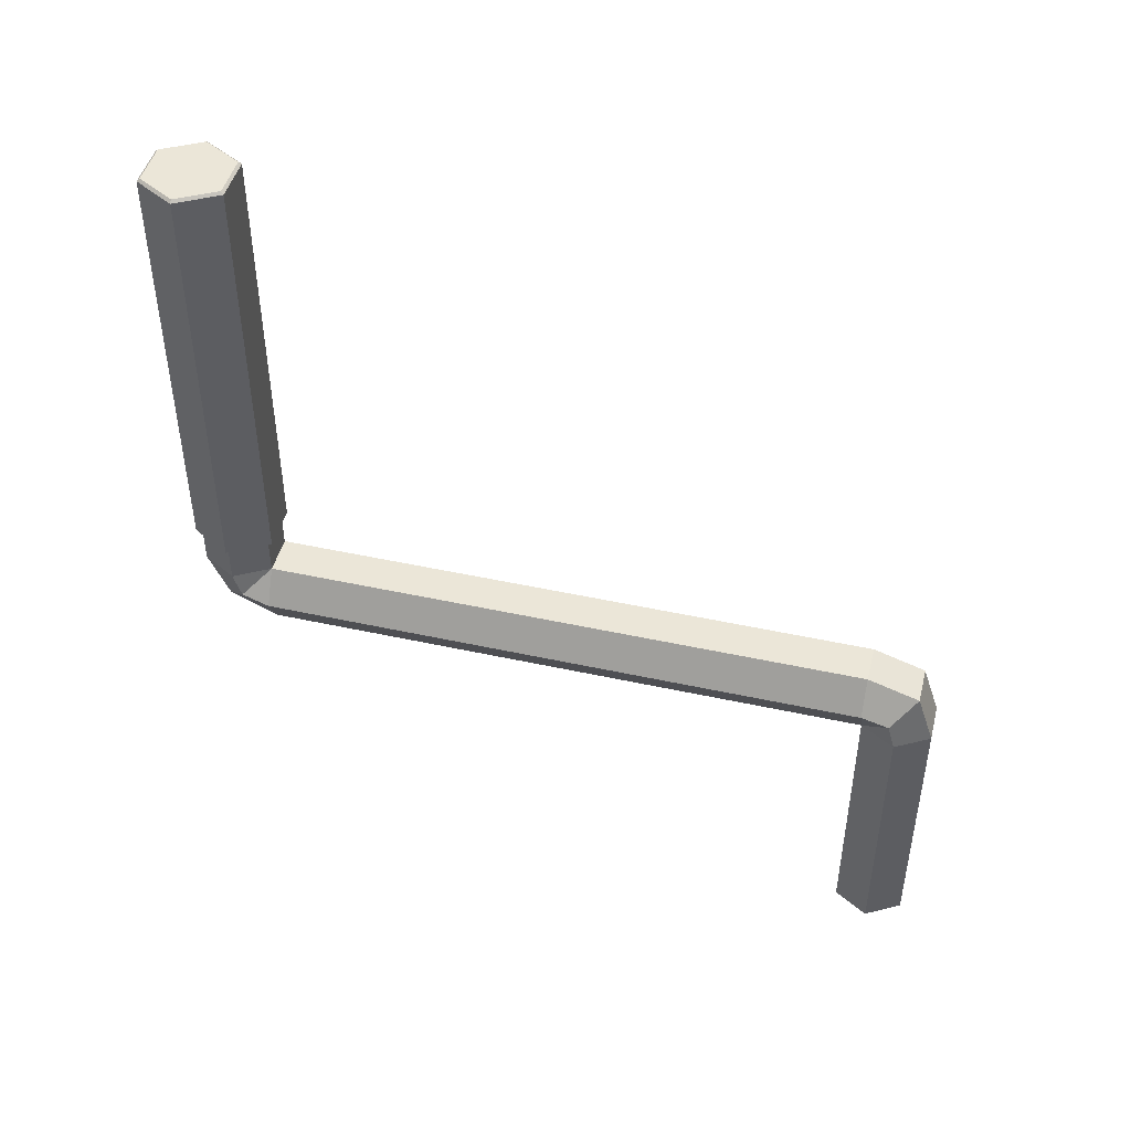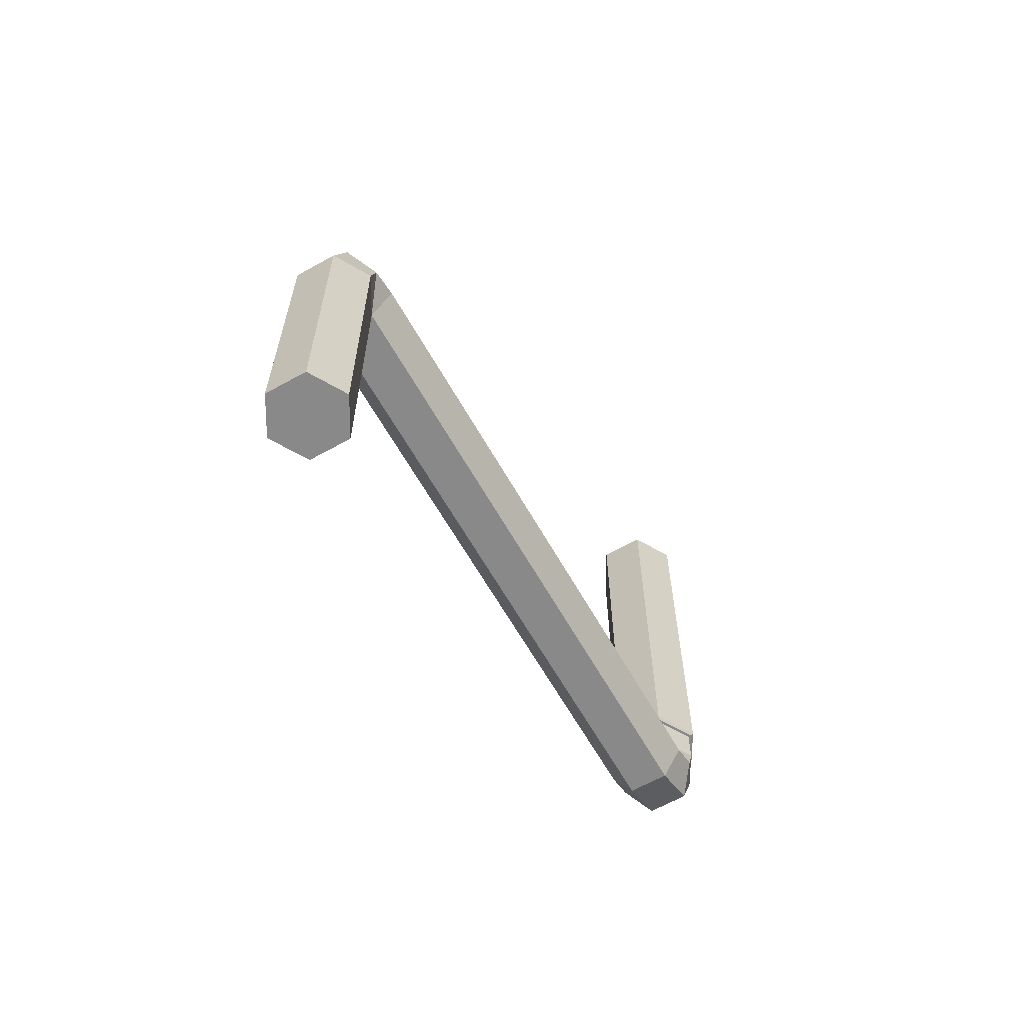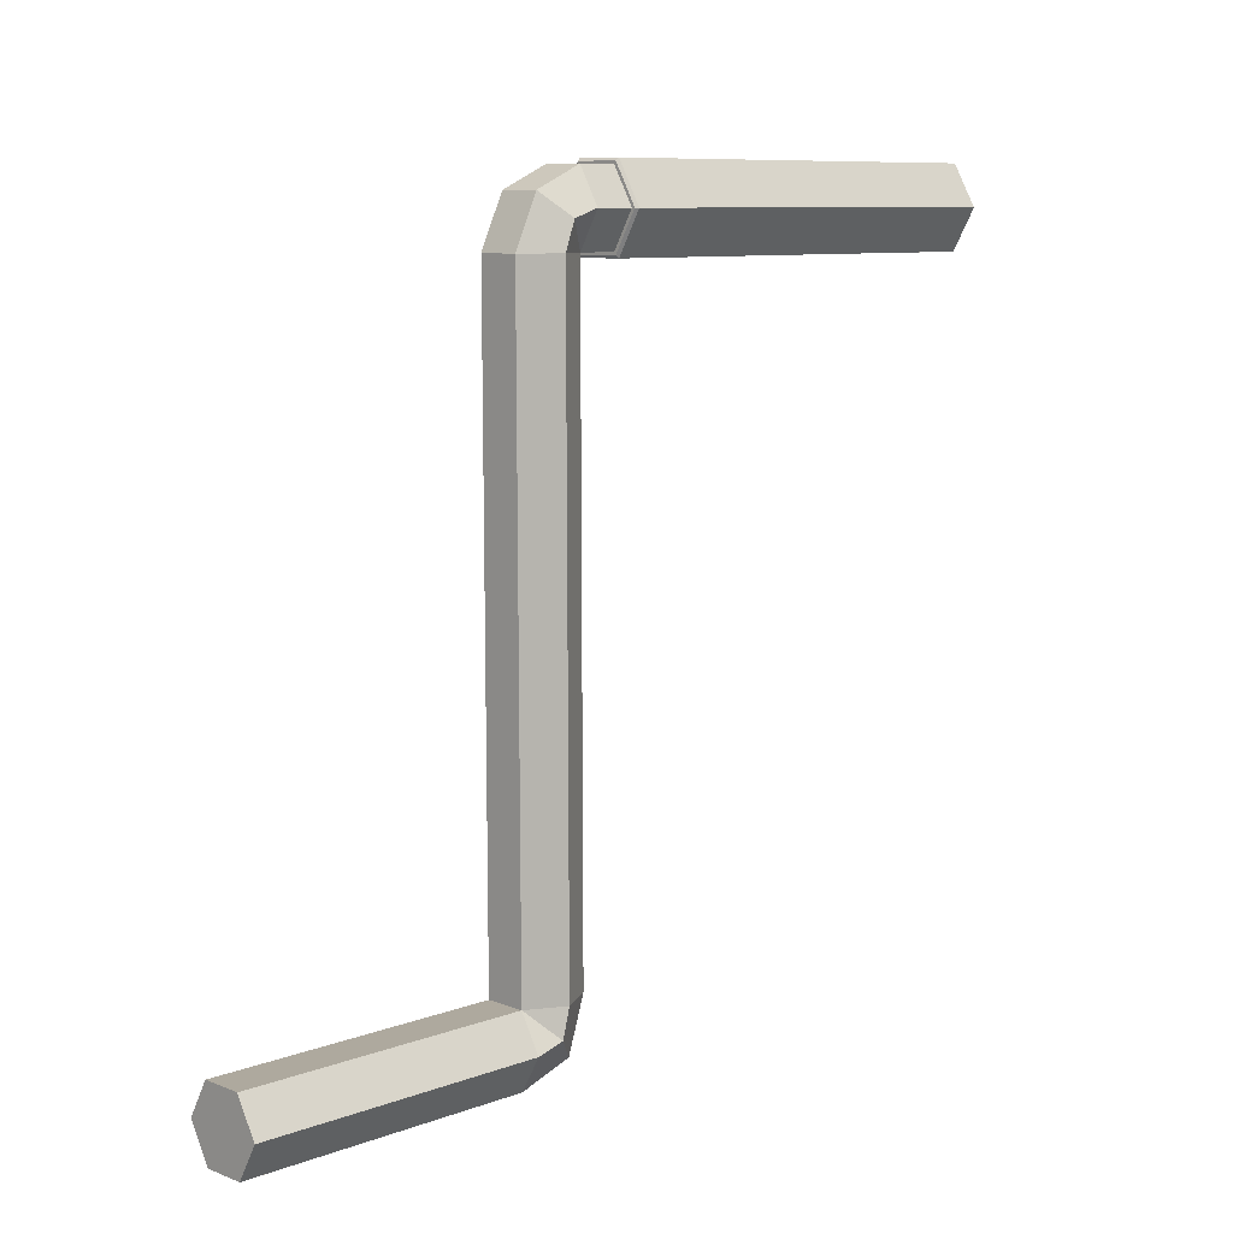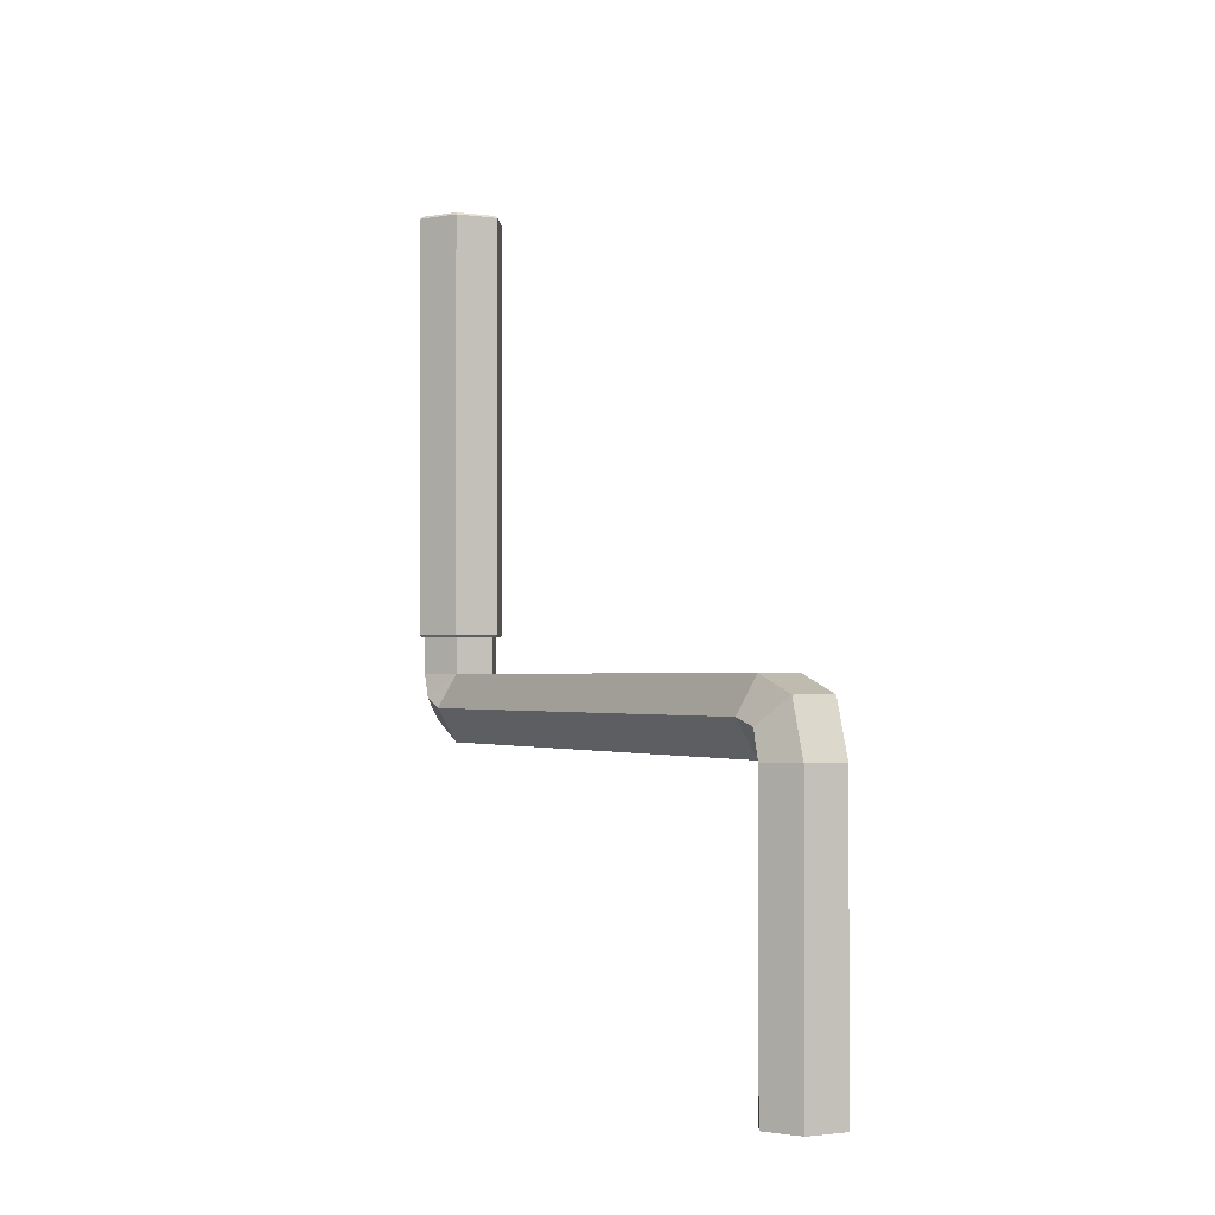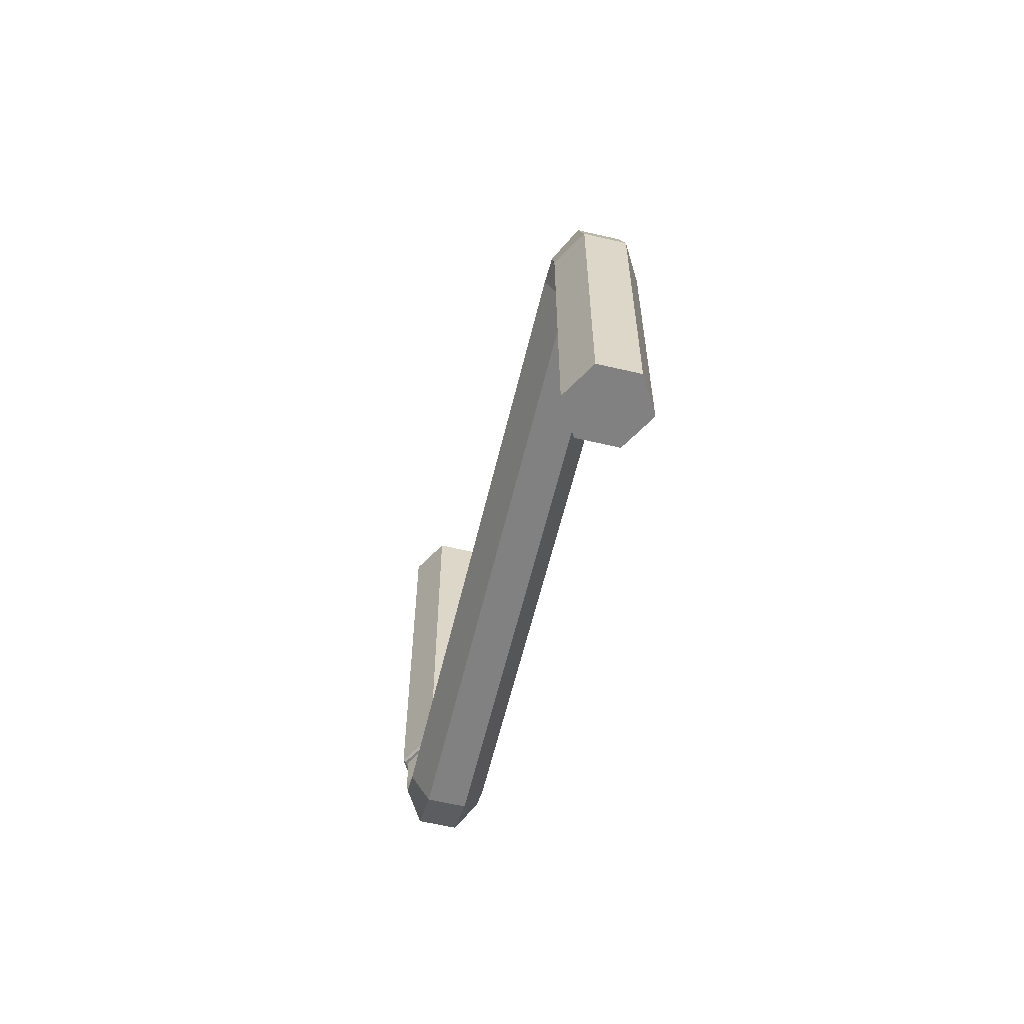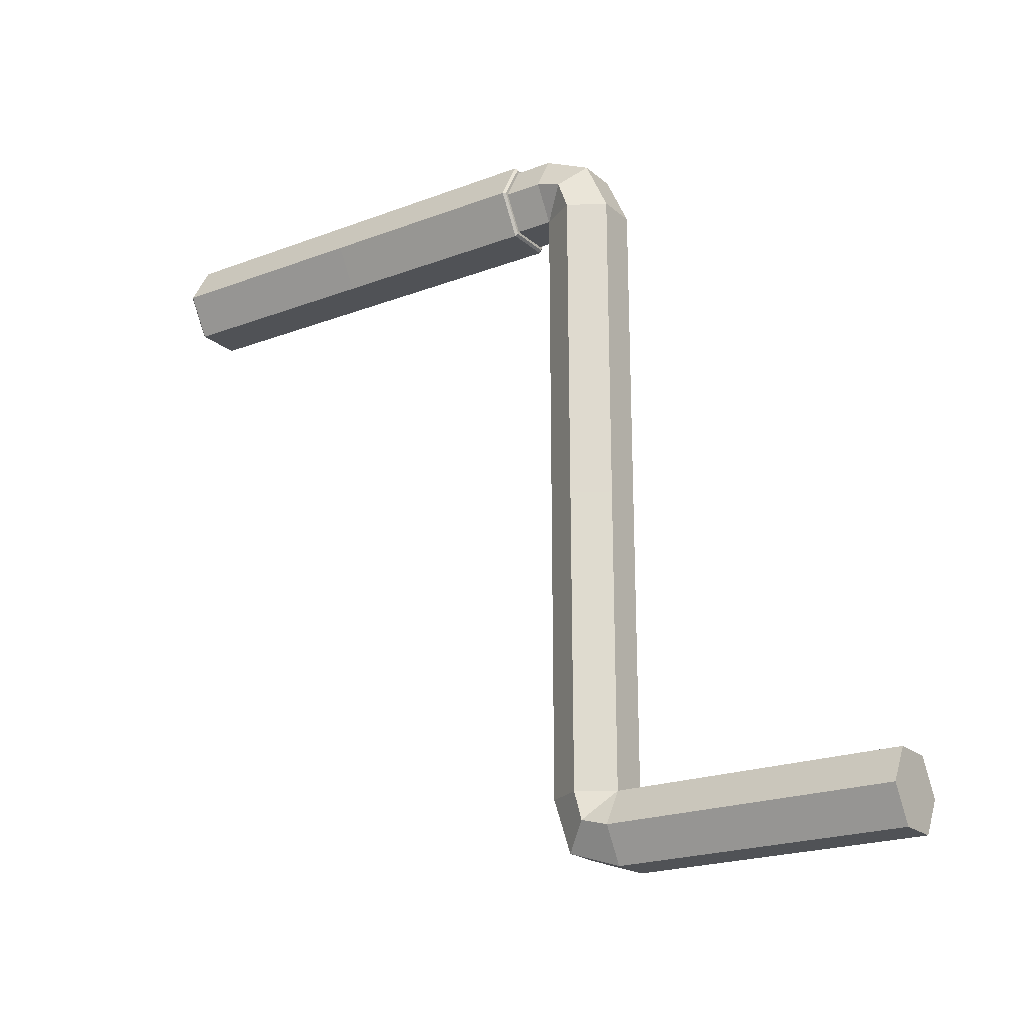
<metadata>
{"format":"obj","ext":"obj","renderer":"f3d","projection":"perspective","resolution":1024,"background":"white","views":[{"elev":46.3,"azim":-76.1,"up":"+Z"},{"elev":-63.2,"azim":29.3,"up":"+Z"},{"elev":9.0,"azim":-134.3,"up":"+Y"},{"elev":-1.7,"azim":-26.8,"up":"+Z"},{"elev":-60.5,"azim":-13.7,"up":"+Z"},{"elev":-21.1,"azim":124.2,"up":"+Y"}]}
</metadata>
<code>
g default
v 0.3917 0.329 0.5185
v 0.3918 0.3743 0.5185
v 0.4042 0.3742 0.5185
v 0.404 0.3289 0.5185
v 0.3855 0.3291 0.5291
v 0.3856 0.3744 0.5291
v 0.3917 0.3291 0.5398
v 0.3918 0.3744 0.5398
v 0.404 0.3291 0.5398
v 0.4042 0.3743 0.5398
v 0.4102 0.329 0.5291
v 0.4103 0.3743 0.5291
v 0.3917 0.329 0.4314
v 0.3917 0.329 0.4348
v 0.404 0.3289 0.4348
v 0.404 0.3289 0.4314
v 0.3855 0.3183 0.4314
v 0.3855 0.3183 0.4348
v 0.3916 0.3076 0.4314
v 0.3916 0.3076 0.4348
v 0.4039 0.3075 0.4314
v 0.4039 0.3075 0.4348
v 0.4102 0.3182 0.4314
v 0.4102 0.3182 0.4348
v 0.3924 0.5378 0.5399
v 0.3924 0.5378 0.5515
v 0.4047 0.5378 0.5515
v 0.4047 0.5378 0.5399
v 0.3861 0.5271 0.5399
v 0.3861 0.5271 0.5515
v 0.3923 0.5163 0.5398
v 0.3923 0.5163 0.5514
v 0.4046 0.5163 0.5398
v 0.4046 0.5163 0.5514
v 0.4108 0.5271 0.5399
v 0.4108 0.5271 0.5515
v 0.4118 0.5271 0.6851
v 0.4052 0.5386 0.6851
v 0.3919 0.5386 0.6851
v 0.3852 0.5272 0.6851
v 0.3914 0.5394 0.5522
v 0.4056 0.5394 0.5522
v 0.4052 0.5387 0.5515
v 0.3918 0.5387 0.5515
v 0.3918 0.5156 0.6851
v 0.4051 0.5156 0.6851
v 0.3914 0.5147 0.5522
v 0.3843 0.5272 0.5522
v 0.3851 0.5272 0.5515
v 0.3918 0.5155 0.5514
v 0.4056 0.5147 0.5522
v 0.4051 0.5154 0.5514
v 0.3855 0.3206 0.5268
v 0.3916 0.3129 0.5346
v 0.3916 0.3076 0.5185
v 0.4039 0.3075 0.5185
v 0.404 0.3129 0.5346
v 0.4102 0.3205 0.5268
v 0.4108 0.5246 0.5322
v 0.3861 0.5247 0.5322
v 0.3861 0.5164 0.5291
v 0.4047 0.5314 0.5254
v 0.3923 0.5163 0.5184
v 0.3923 0.5314 0.5254
v 0.3855 0.3183 0.5185
v 0.4102 0.3182 0.5185
v 0.4108 0.5163 0.5291
v 0.4046 0.5163 0.5184
v 0.3914 0.5394 0.6844
v 0.4056 0.5394 0.6844
v 0.4056 0.5394 0.6818
v 0.3914 0.5394 0.6818
v 0.3843 0.5272 0.6844
v 0.3843 0.5272 0.6818
v 0.3914 0.5148 0.6844
v 0.3914 0.5148 0.6818
v 0.4056 0.5148 0.6844
v 0.4056 0.5148 0.6818
v 0.4127 0.5271 0.6844
v 0.4127 0.5271 0.6818
v 0.4119 0.5271 0.5515
v 0.4127 0.5271 0.5522
v 0.3914 0.5394 0.5549
v 0.4056 0.5394 0.5549
v 0.3843 0.5272 0.5549
v 0.3914 0.5147 0.5548
v 0.4056 0.5147 0.5548
v 0.4127 0.5271 0.5549
v 0.3914 0.5394 0.6183
v 0.4056 0.5394 0.6183
v 0.3843 0.5272 0.6183
v 0.3914 0.5148 0.6183
v 0.4056 0.5147 0.6183
v 0.4127 0.5271 0.6183
v 0.4046 0.5101 0.5184
v 0.3923 0.5102 0.5184
v 0.3861 0.5102 0.5291
v 0.3923 0.5102 0.5398
v 0.4046 0.5101 0.5398
v 0.4108 0.5101 0.5291
v 0.404 0.3289 0.5137
v 0.3917 0.329 0.5137
v 0.3855 0.3183 0.5137
v 0.3916 0.3076 0.5137
v 0.4039 0.3075 0.5137
v 0.4102 0.3182 0.5137
v 0.404 0.3289 0.4743
v 0.3917 0.329 0.4743
v 0.3855 0.3183 0.4743
v 0.3916 0.3076 0.4743
v 0.4039 0.3075 0.4743
v 0.4102 0.3182 0.4743
v 0.392 0.4196 0.5185
v 0.4043 0.4195 0.5185
v 0.3921 0.4649 0.5184
v 0.4045 0.4648 0.5184
v 0.3858 0.4197 0.5291
v 0.3859 0.4649 0.5291
v 0.392 0.4196 0.5398
v 0.3921 0.4649 0.5398
v 0.4043 0.4196 0.5398
v 0.4045 0.4649 0.5398
v 0.4105 0.4196 0.5291
v 0.4106 0.4649 0.5291
v 0.3917 0.329 0.5185
v 0.3918 0.3743 0.5185
v 0.4042 0.3742 0.5185
v 0.404 0.3289 0.5185
v 0.3917 0.329 0.5137
v 0.404 0.3289 0.5137
v 0.3917 0.329 0.4743
v 0.404 0.3289 0.4743
v 0.404 0.3289 0.4348
v 0.3917 0.329 0.4348
v 0.404 0.3289 0.4314
v 0.4102 0.3182 0.4314
v 0.4039 0.3075 0.4314
v 0.3916 0.3076 0.4348
v 0.3855 0.3183 0.4348
v 0.4039 0.3075 0.4348
v 0.3916 0.3076 0.4743
v 0.4039 0.3075 0.4743
v 0.4039 0.3075 0.5137
v 0.3916 0.3076 0.5137
v 0.4039 0.3075 0.5185
v 0.3916 0.3076 0.5185
v 0.3916 0.3129 0.5346
v 0.404 0.3129 0.5346
v 0.404 0.3291 0.5398
v 0.3917 0.3291 0.5398
v 0.4042 0.3743 0.5398
v 0.3918 0.3744 0.5398
v 0.4043 0.4196 0.5398
v 0.392 0.4196 0.5398
v 0.4045 0.4649 0.5398
v 0.3921 0.4649 0.5398
v 0.4046 0.5101 0.5398
v 0.3923 0.5102 0.5398
v 0.4046 0.5163 0.5398
v 0.3923 0.5163 0.5398
v 0.4046 0.5163 0.5514
v 0.3923 0.5163 0.5514
v 0.3861 0.5271 0.5515
v 0.3924 0.5378 0.5515
v 0.4047 0.5378 0.5515
v 0.4108 0.5271 0.5515
v 0.3924 0.5378 0.5399
v 0.4047 0.5378 0.5399
v 0.3923 0.5314 0.5254
v 0.4047 0.5314 0.5254
v 0.4046 0.5163 0.5184
v 0.3923 0.5163 0.5184
v 0.3923 0.5102 0.5184
v 0.4046 0.5101 0.5184
v 0.3921 0.4649 0.5184
v 0.4045 0.4648 0.5184
v 0.392 0.4196 0.5185
v 0.4043 0.4195 0.5185
g Gramofono:polymsh72
f 128 125 126 127
f 1 5 6 2
f 5 7 8 6
f 150 149 151 152
f 9 11 12 10
f 11 4 3 12
f 135 13 134 133
f 13 17 139 134
f 17 19 138 139
f 19 137 140 138
f 21 23 24 22
f 23 16 15 24
f 168 167 164 165
f 25 29 30 26
f 29 31 32 30
f 160 159 161 162
f 33 35 36 34
f 35 28 27 36
f 40 37 38 39
f 44 41 42 43
f 37 40 45 46
f 50 47 48 49
f 52 51 47 50
f 49 48 41 44
f 5 1 53
f 54 7 5 53
f 147 146 145 148
f 58 11 9 57
f 11 58 4
f 35 33 59
f 31 60 61
f 62 28 35 59
f 64 63 61 60
f 169 167 168 170
f 53 65 55 54
f 148 149 150 147
f 57 56 66 58
f 59 67 68 62
f 60 29 25 64
f 170 171 172 169
f 66 4 58
f 65 53 1
f 29 60 31
f 67 59 33
f 136 17 13 135
f 19 17 136 137
f 72 69 70 71
f 74 73 69 72
f 76 75 73 74
f 78 77 75 76
f 80 79 77 78
f 71 70 79 80
f 81 166 165 43
f 52 161 166 81
f 50 162 161 52
f 49 163 162 50
f 44 164 163 49
f 43 165 164 44
f 69 39 38 70
f 70 38 37 79
f 79 37 46 77
f 77 46 45 75
f 75 45 40 73
f 73 40 39 69
f 43 42 82 81
f 81 82 51 52
f 84 42 41 83
f 83 41 48 85
f 85 48 47 86
f 86 47 51 87
f 87 51 82 88
f 88 82 42 84
f 90 84 83 89
f 89 83 85 91
f 91 85 86 92
f 92 86 87 93
f 93 87 88 94
f 94 88 84 90
f 173 172 171 174
f 97 61 63 96
f 98 31 61 97
f 157 159 160 158
f 100 67 33 99
f 95 68 67 100
f 129 125 128 130
f 103 65 1 102
f 104 55 65 103
f 143 145 146 144
f 106 66 56 105
f 101 4 66 106
f 131 129 130 132
f 109 103 102 108
f 110 104 103 109
f 142 143 144 141
f 112 106 105 111
f 107 101 106 112
f 132 133 134 131
f 108 14 18 109
f 109 18 20 110
f 141 138 140 142
f 111 22 24 112
f 112 24 15 107
f 126 177 178 127
f 177 175 176 178
f 175 173 174 176
f 6 117 113 2
f 117 118 115 113
f 118 97 96 115
f 8 119 117 6
f 119 120 118 117
f 120 98 97 118
f 151 153 154 152
f 153 155 156 154
f 155 157 158 156
f 12 123 121 10
f 123 124 122 121
f 124 100 99 122
f 3 114 123 12
f 114 116 124 123
f 116 95 100 124
f 89 72 71 90
f 91 74 72 89
f 92 76 74 91
f 93 78 76 92
f 94 80 78 93
f 90 71 80 94

</code>
